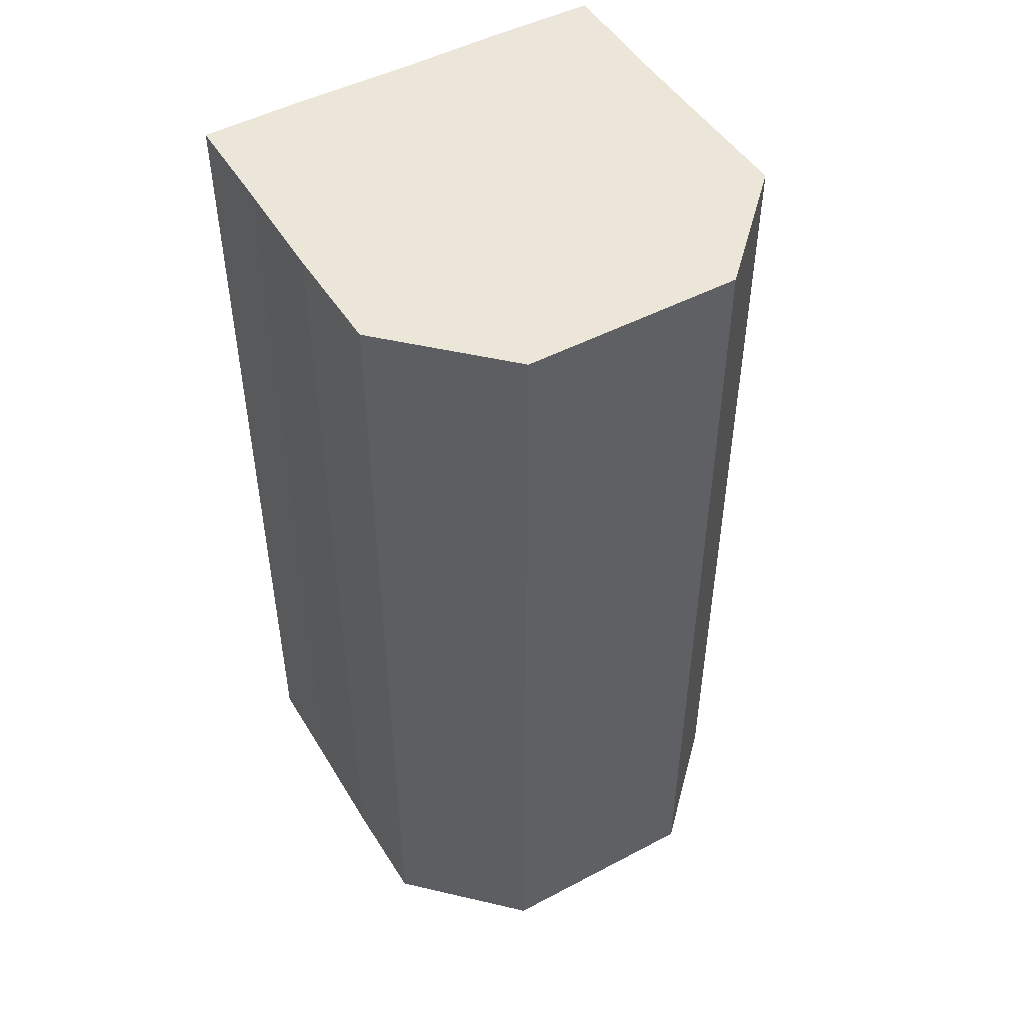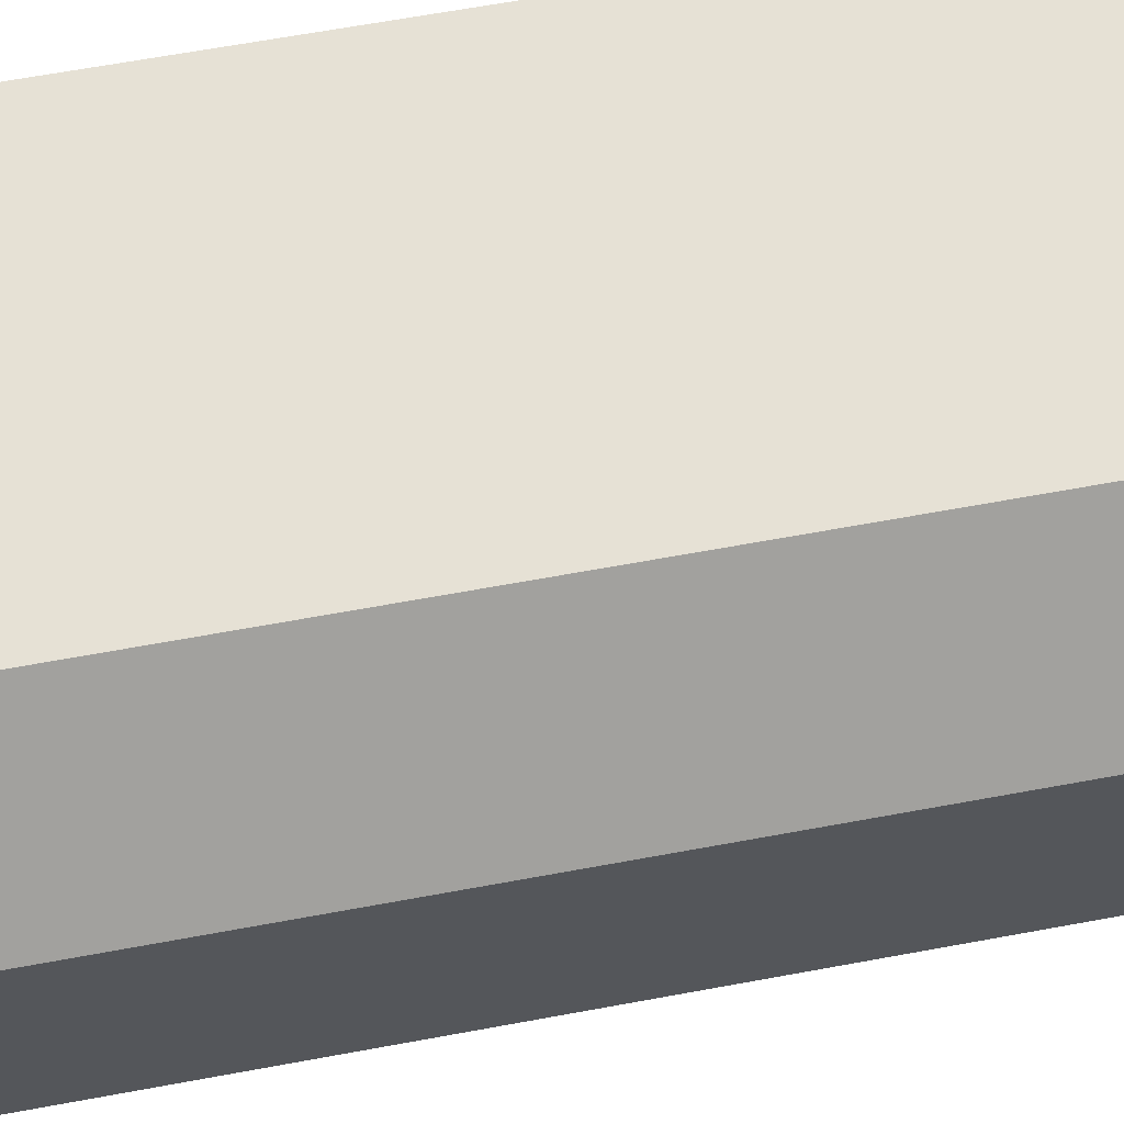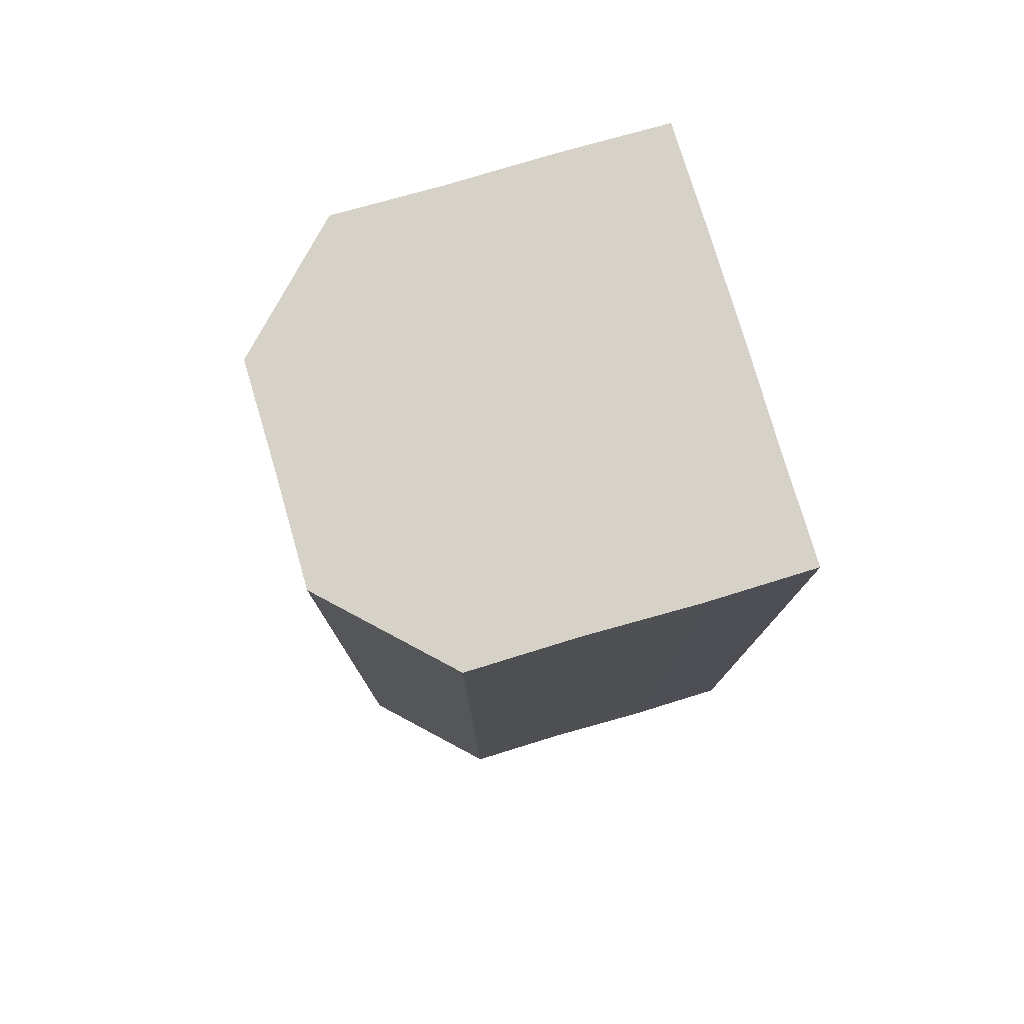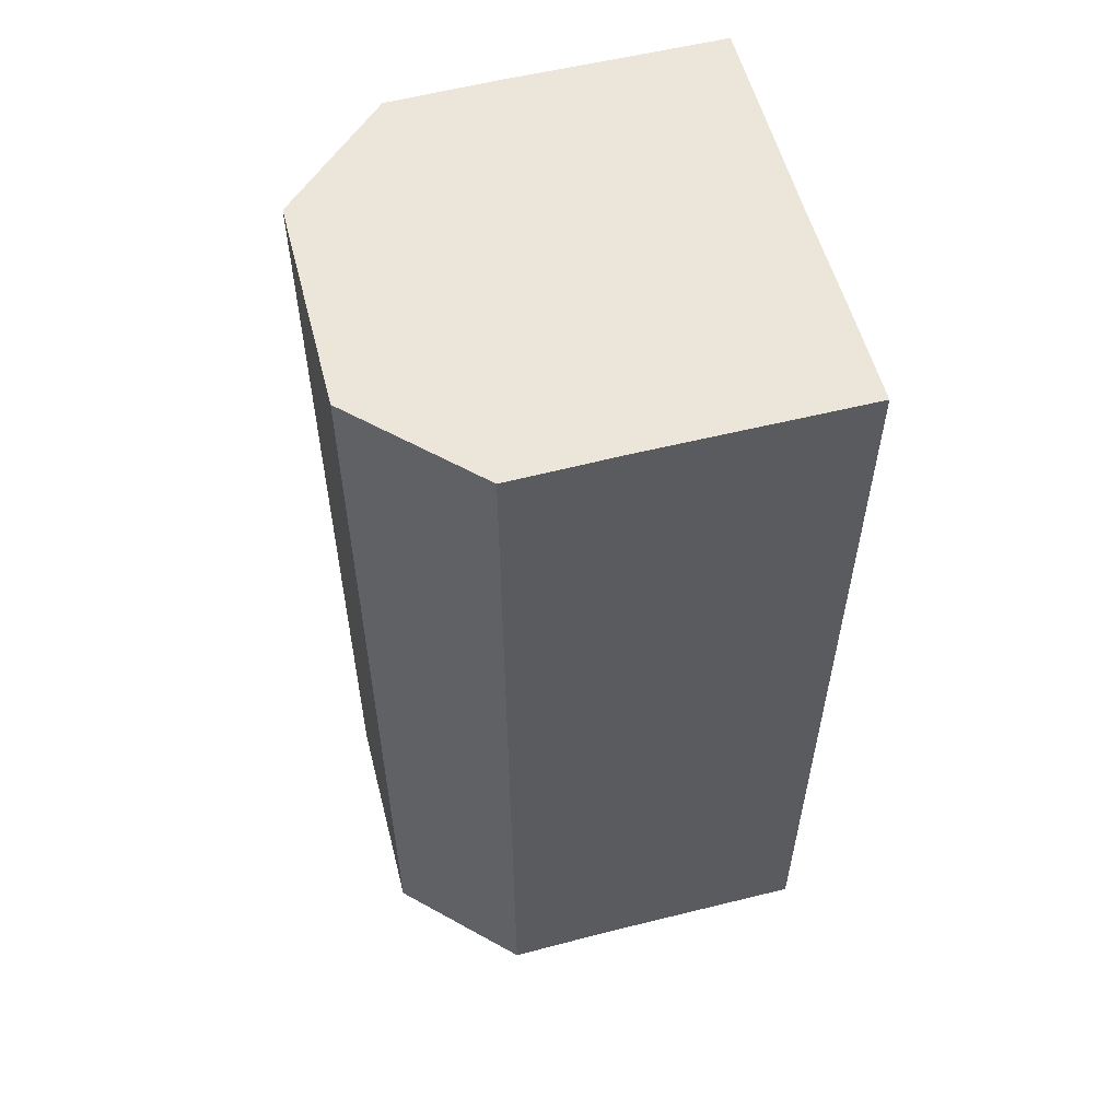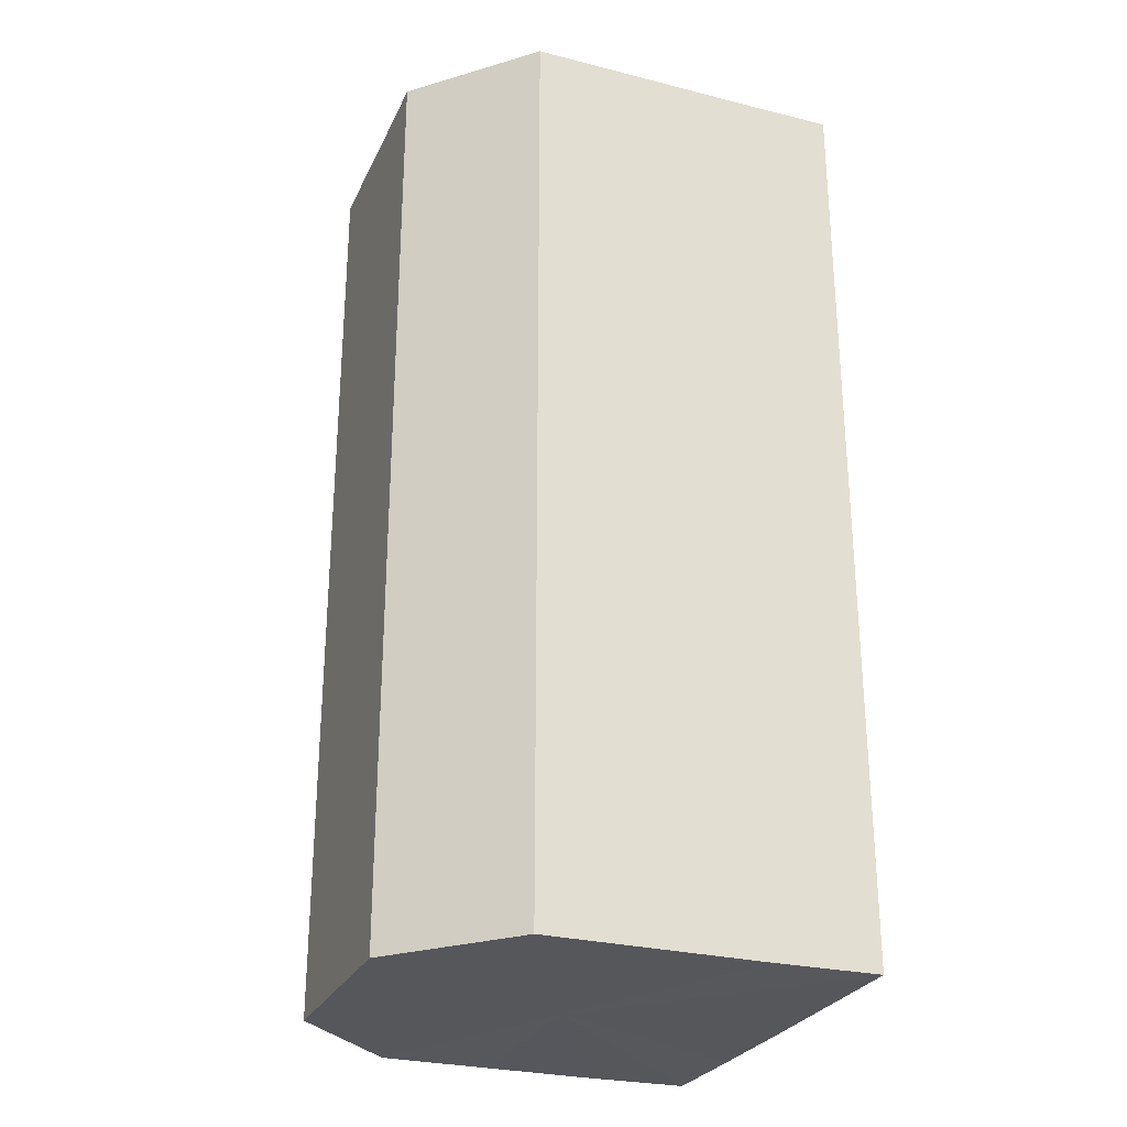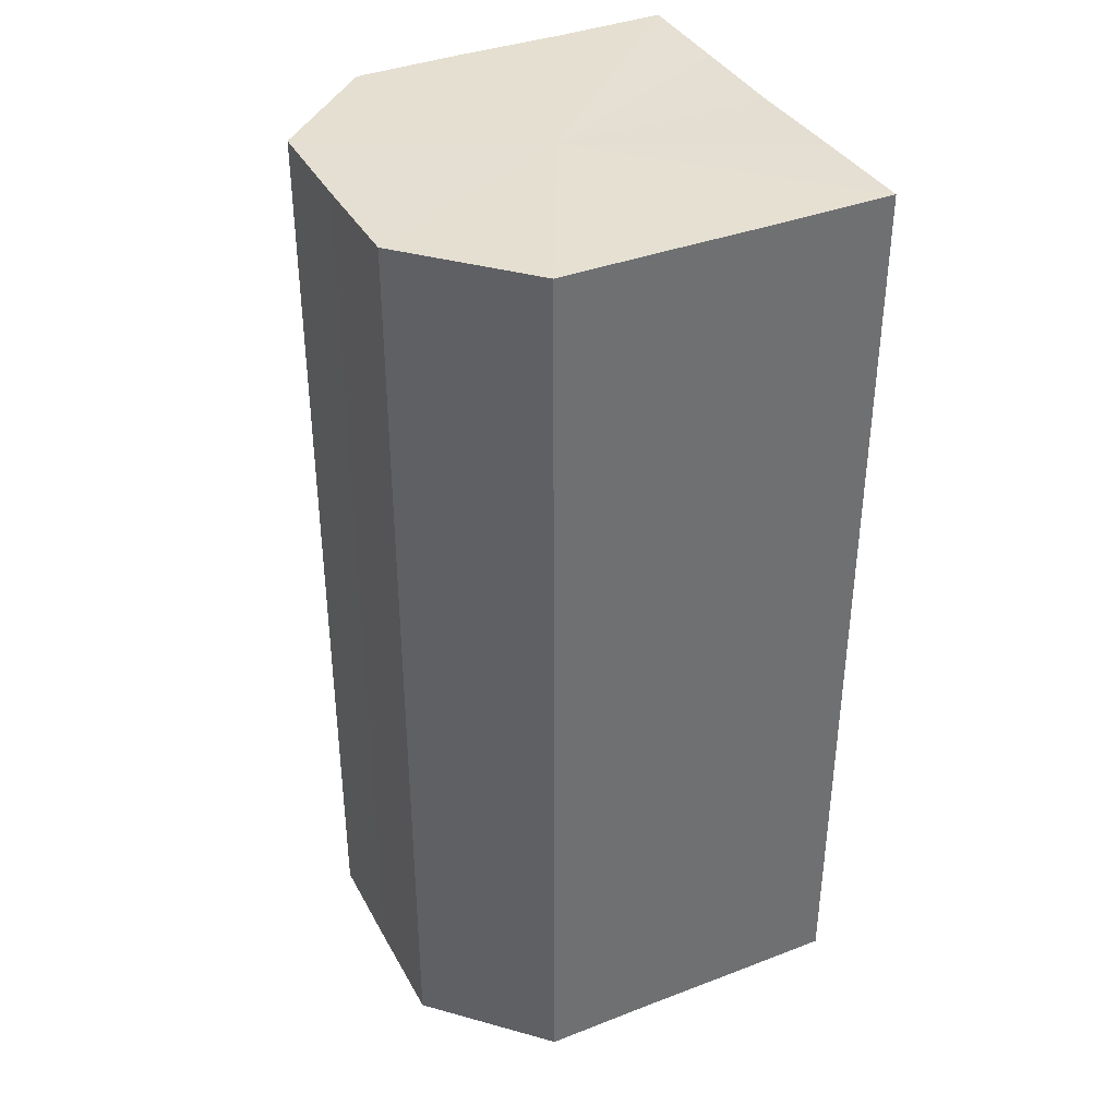
<metadata>
{"format":"obj","ext":"obj","renderer":"f3d","projection":"perspective","resolution":1024,"background":"white","views":[{"elev":48.7,"azim":-120.4,"up":"+Z"},{"elev":64.5,"azim":-100.6,"up":"+Y"},{"elev":78.1,"azim":-16.4,"up":"+Z"},{"elev":56.5,"azim":-14.6,"up":"+Z"},{"elev":-27.3,"azim":-21.1,"up":"+Z"},{"elev":37.2,"azim":-25.9,"up":"+Z"}]}
</metadata>
<code>
o 10567
v 2169 1884 17.23
v 2169 1884 17.23
v 2169 1884 17.14
v 2169 1884 17.23
v 2169 1884 17.14
v 2169 1884 17.23
v 2169 1884 17.14
v 2169 1884 17.23
v 2169 1884 17.14
v 2169 1884 17.23
v 2169 1884 17.14
v 2169 1884 17.23
v 2169 1884 17.14
v 2169 1884 17.23
v 2169 1884 17.14
v 2169 1884 17.23
v 2169 1884 17.14
v 2169 1884 17.23
v 2169 1884 17.14
v 2169 1884 17.23
v 2169 1884 17.14
v 2169 1884 17.23
v 2169 1884 17.14
v 2169 1884 17.23
v 2169 1884 17.14
v 2169 1884 17.23
v 2169 1884 17.14
v 2169 1884 17.23
v 2169 1884 17.14
v 2169 1884 17.23
v 2169 1884 17.14
v 2169 1884 17.23
v 2169 1884 17.14
v 2169 1884 17.23
v 2169 1884 17.14
v 2169 1884 17.23
v 2169 1884 17.14
v 2169 1884 17.23
v 2169 1884 17.14
v 2169 1884 17.23
v 2169 1884 17.14
v 2169 1884 17.23
v 2169 1884 17.23
v 2169 1884 17.23
v 2169 1884 17.23
v 2169 1884 17.23
v 2169 1884 17.23
v 2169 1884 17.23
v 2169 1884 17.23
v 2169 1884 17.23
v 2169 1884 17.23
v 2169 1884 17.23
v 2169 1884 17.23
v 2169 1884 17.23
v 2169 1884 17.23
v 2169 1884 17.14
v 2169 1884 17.14
v 2169 1884 17.14
v 2169 1884 17.23
v 2169 1884 17.14
v 2169 1884 17.23
v 2169 1884 17.14
v 2169 1884 17.23
v 2169 1884 17.23
v 2169 1884 17.23
v 2169 1884 17.23
v 2169 1884 17.14
v 2169 1884 17.23
v 2169 1884 17.14
v 2169 1884 17.23
v 2169 1884 17.14
v 2169 1884 17.14
v 2169 1884 17.14
v 2169 1884 17.14
v 2169 1884 17.14
v 2169 1884 17.14
v 2169 1884 17.14
v 2169 1884 17.14
v 2169 1884 17.14
v 2169 1884 17.14
v 2169 1884 17.14
v 2169 1884 17.14
v 2169 1884 17.14
v 2169 1884 17.14
v 2169 1884 17.14
v 2169 1884 17.14
f 1 2 3
f 2 4 5
f 6 1 7
f 4 8 9
f 10 6 11
f 8 12 13
f 12 14 15
f 16 10 17
f 18 16 19
f 20 18 21
f 21 22 23
f 23 24 25
f 25 26 27
f 27 28 29
f 29 30 31
f 31 32 33
f 33 34 35
f 35 36 37
f 37 38 39
f 39 40 41
f 42 40 43
f 42 44 40
f 42 43 45
f 42 46 44
f 42 45 47
f 42 48 46
f 42 47 49
f 42 49 50
f 42 50 51
f 42 51 52
f 42 52 53
f 42 53 54
f 42 55 48
f 42 54 55
f 56 55 57
f 58 59 56
f 60 61 58
f 62 63 60
f 64 65 62
f 65 66 67
f 66 68 69
f 68 70 71
f 72 73 74
f 72 75 73
f 72 74 76
f 72 77 75
f 72 76 78
f 72 79 77
f 72 78 80
f 72 81 79
f 72 80 82
f 72 83 81
f 72 82 84
f 72 85 83
f 72 84 86
f 72 86 85

</code>
